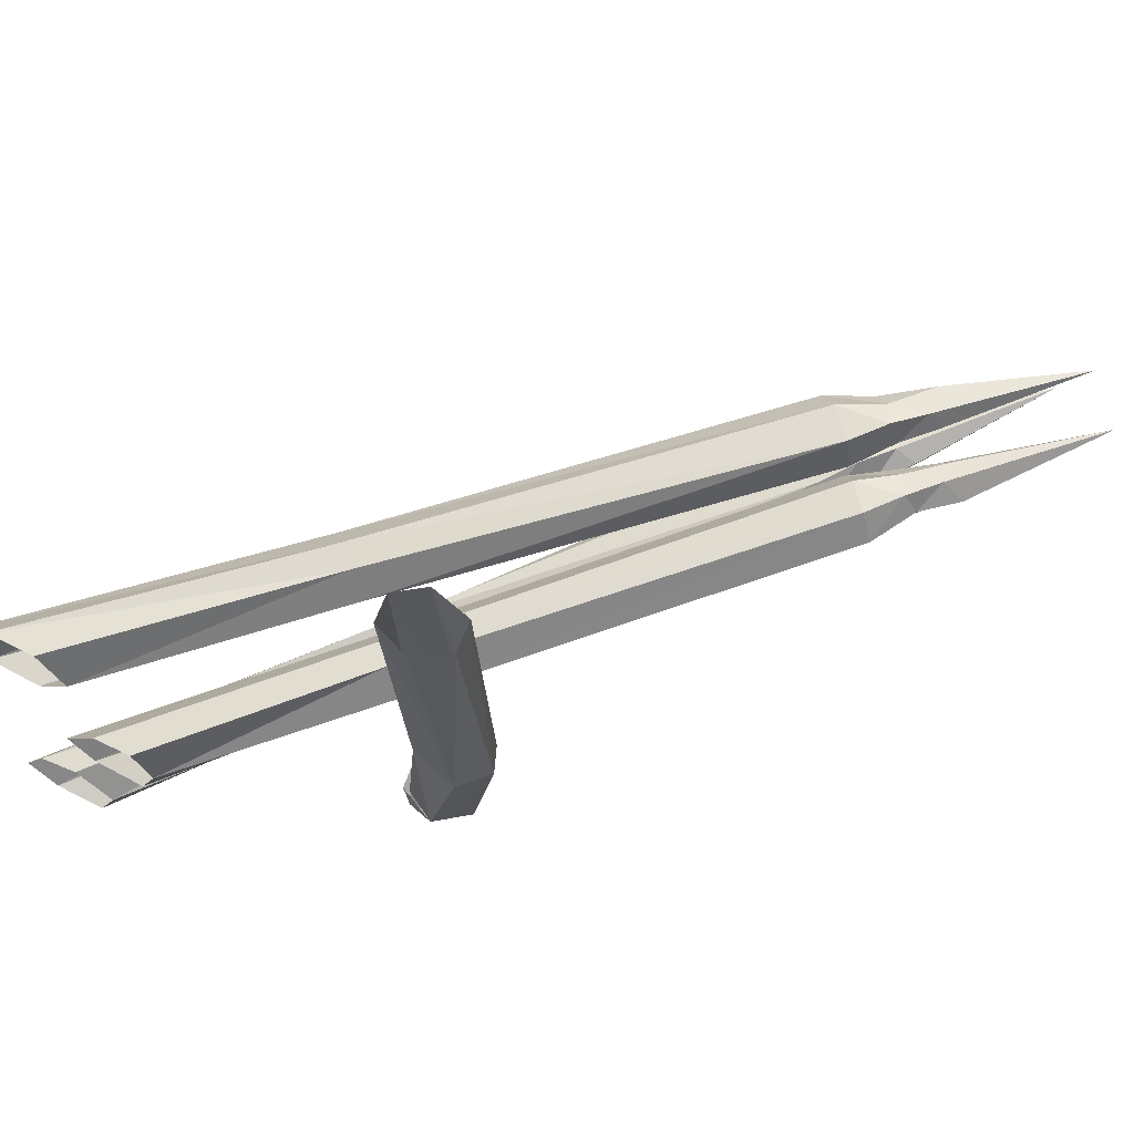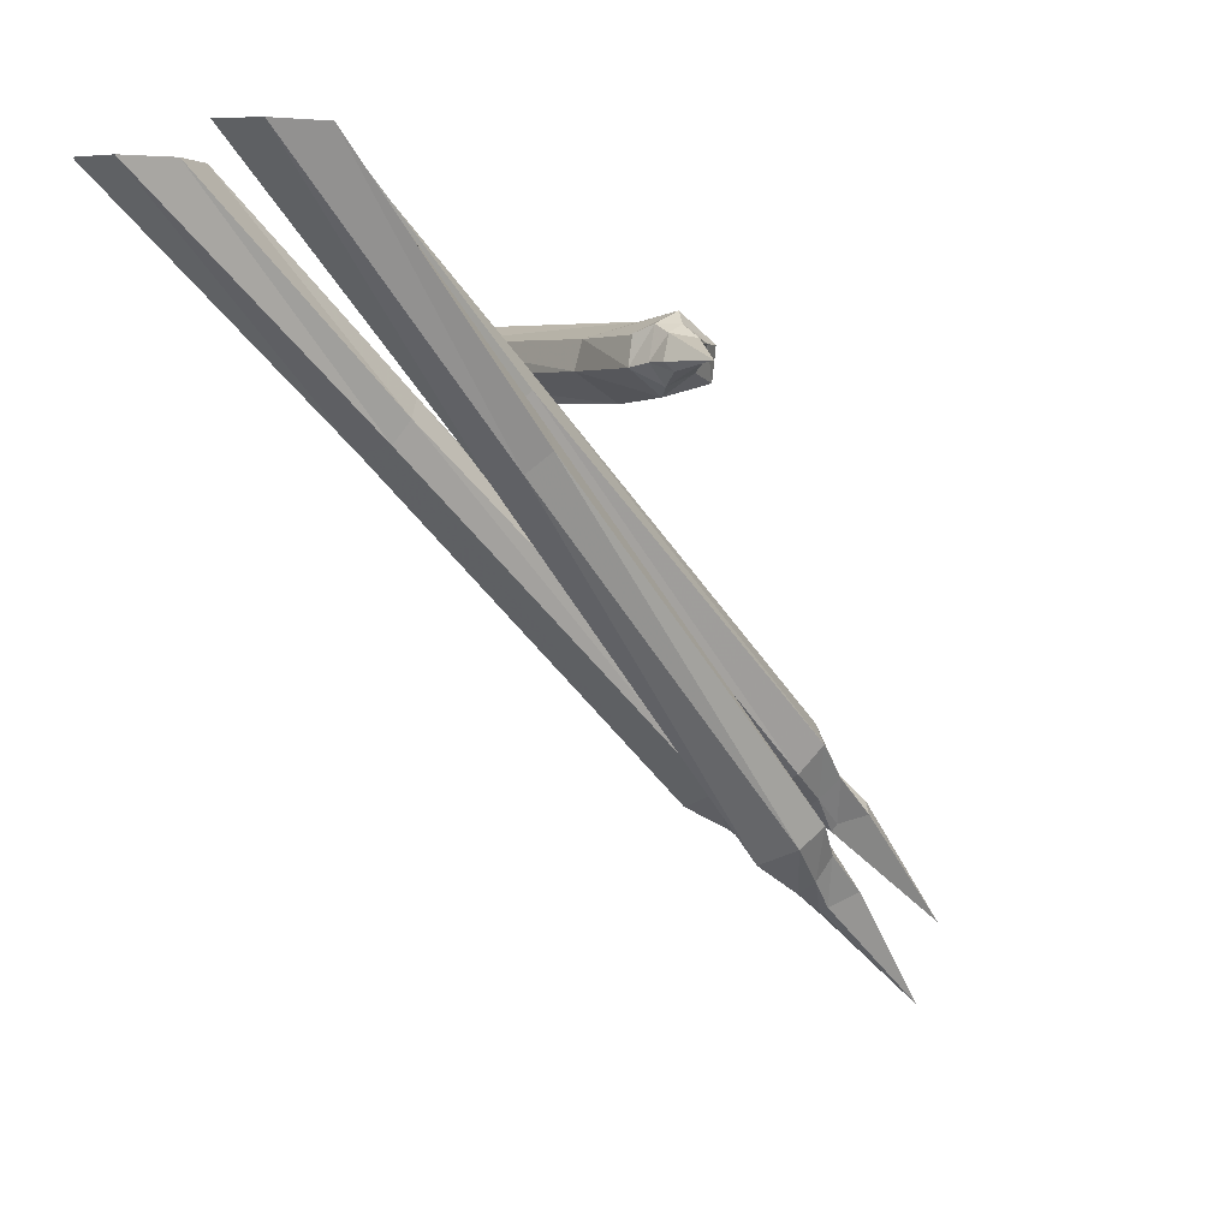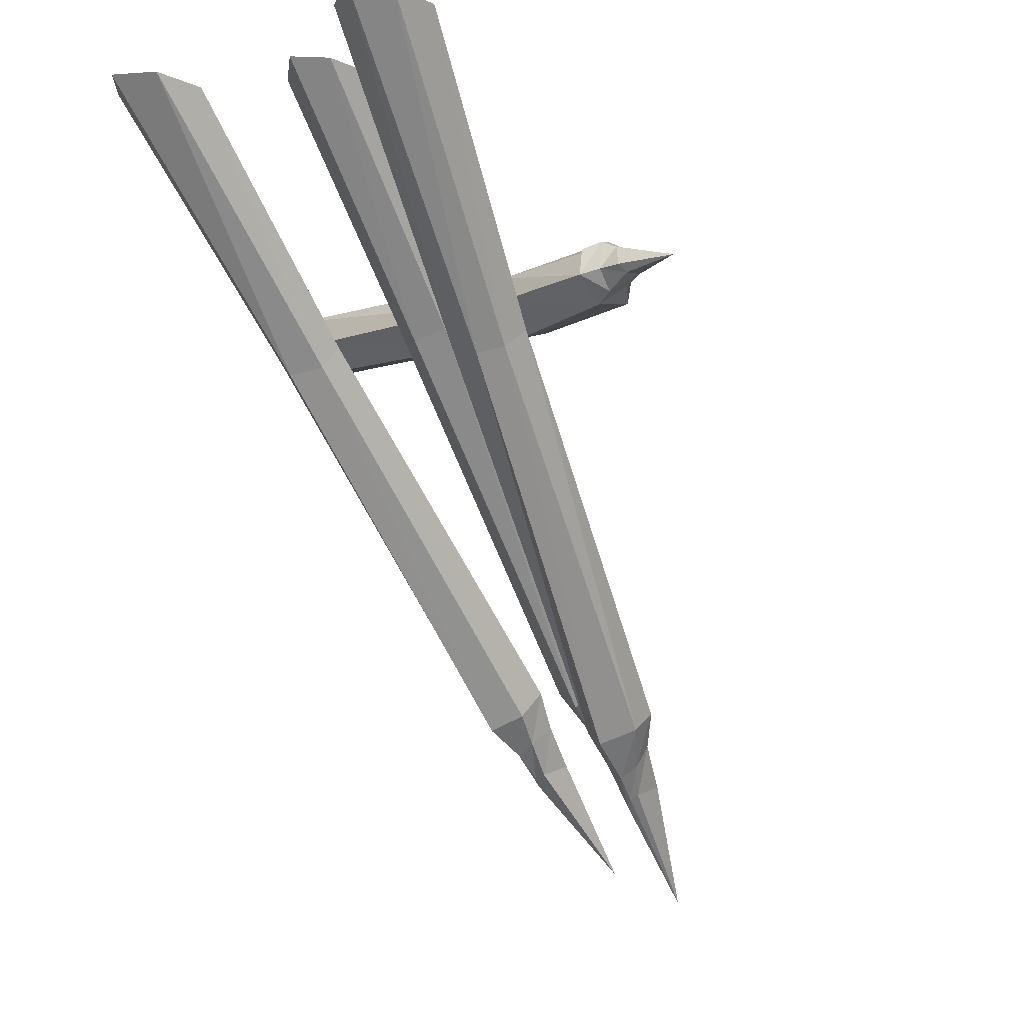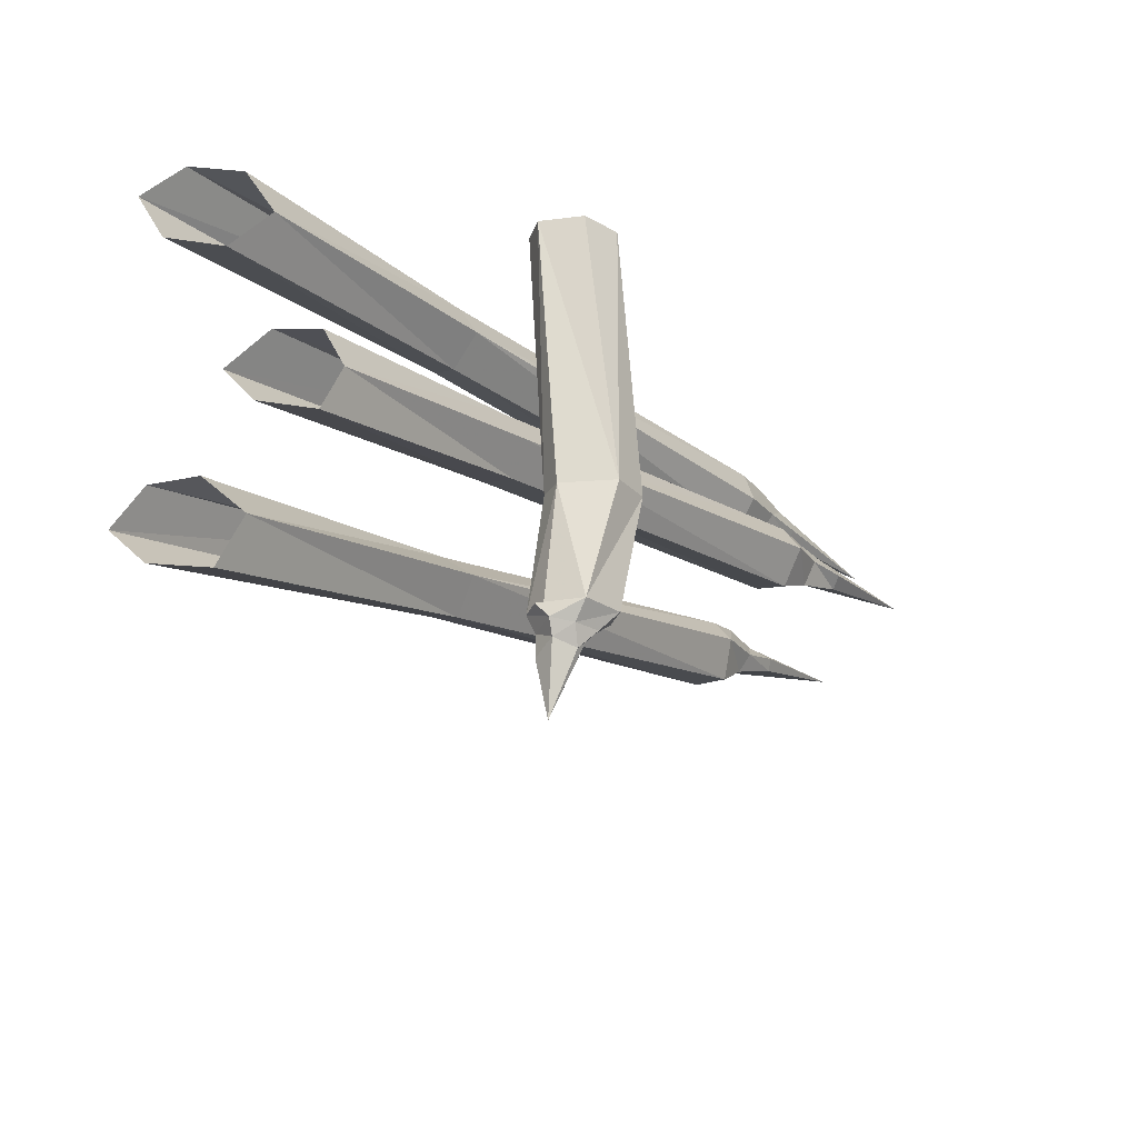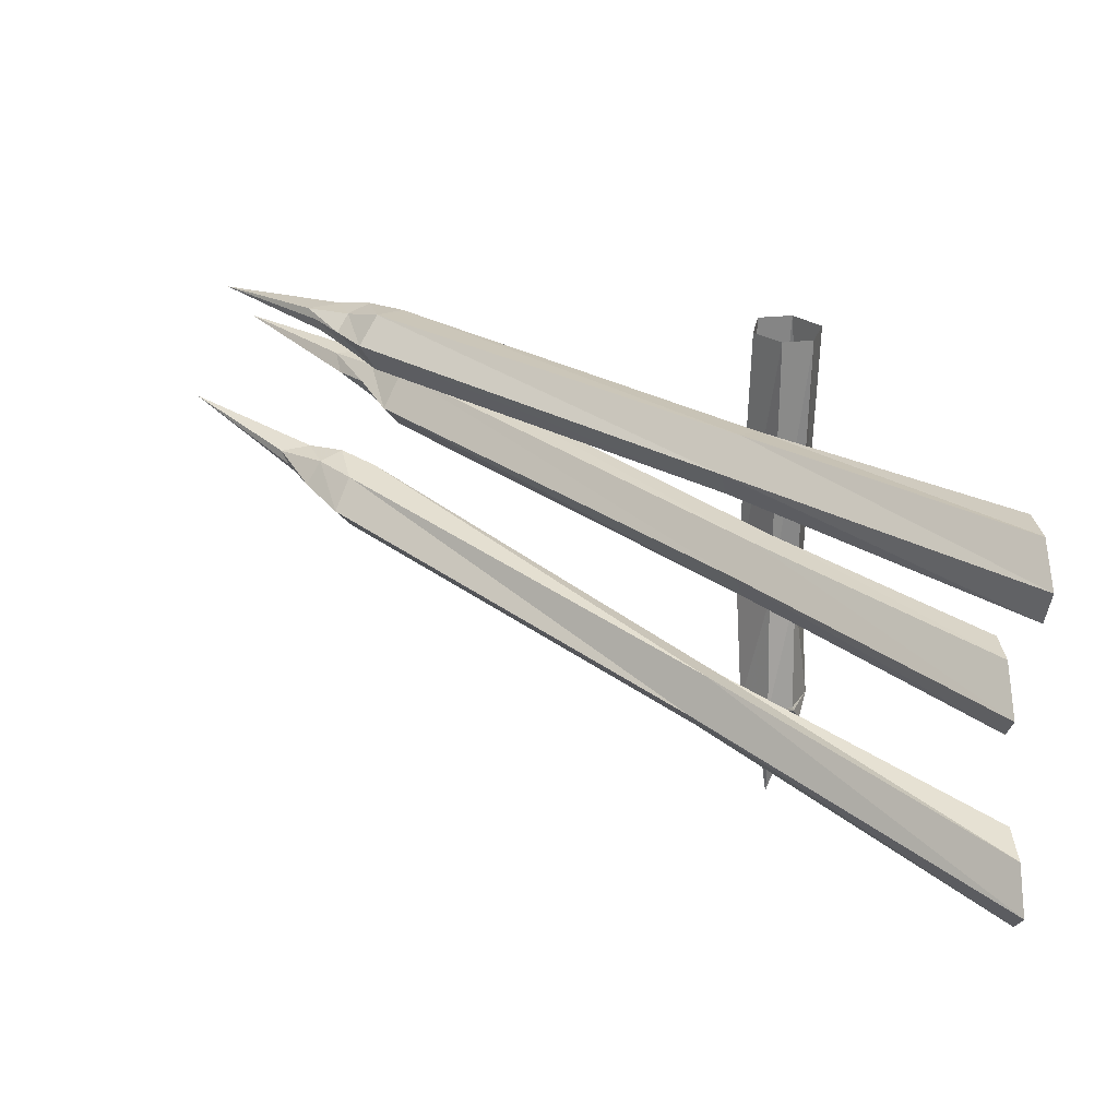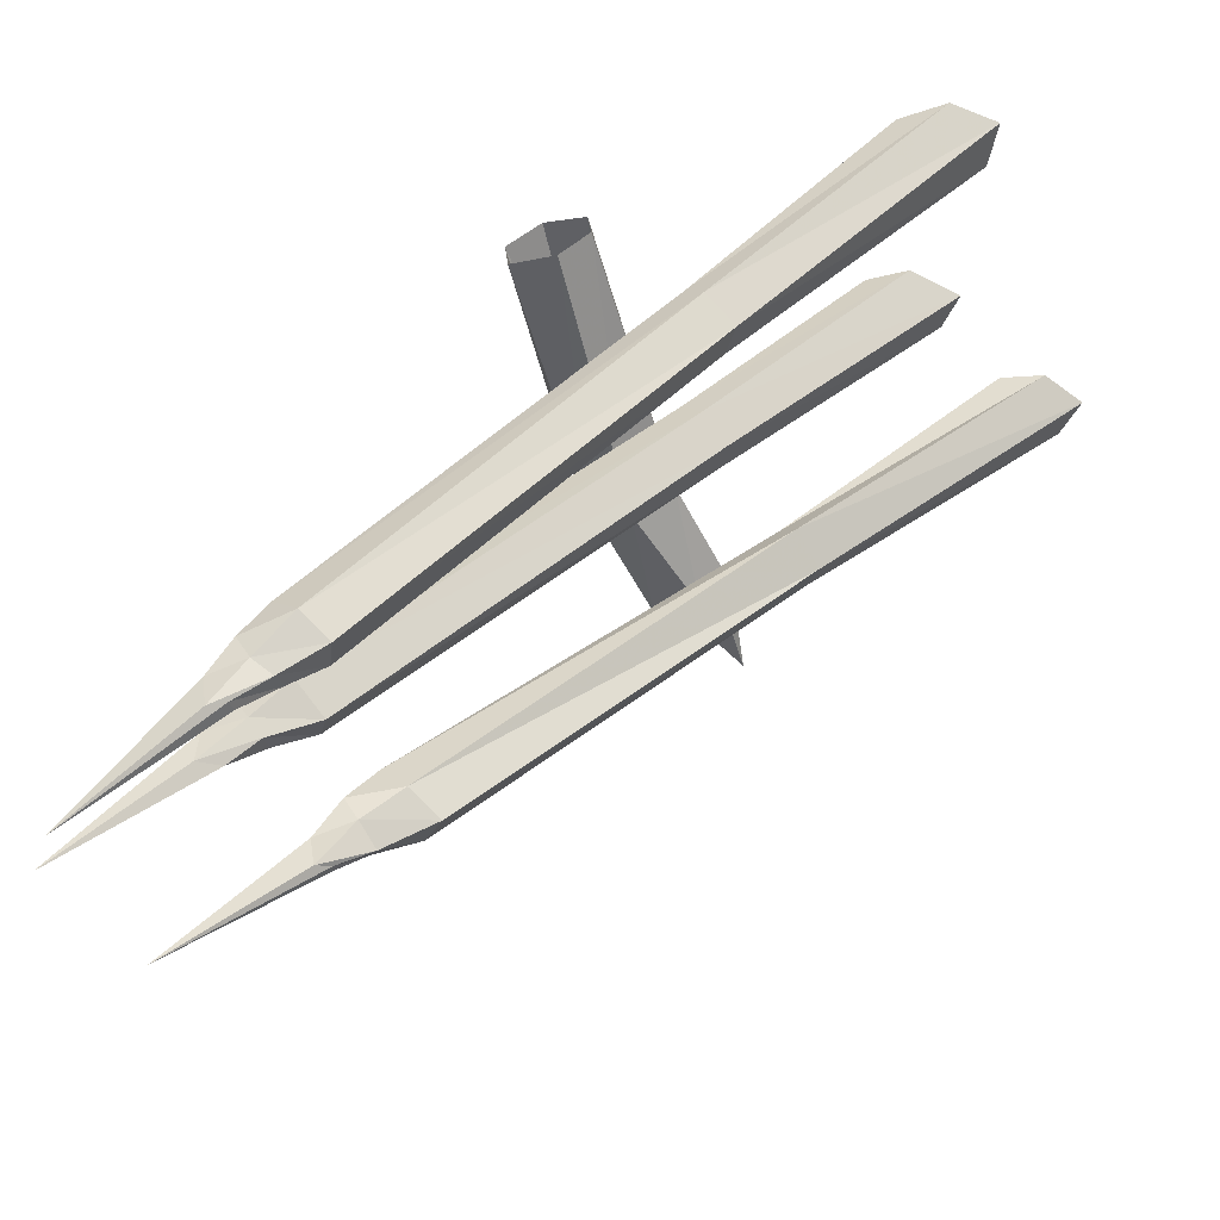
<metadata>
{"format":"obj","ext":"obj","renderer":"f3d","projection":"perspective","resolution":1024,"background":"white","views":[{"elev":63.1,"azim":-152.4,"up":"+Z"},{"elev":3.5,"azim":151.1,"up":"+Y"},{"elev":-12.6,"azim":130.4,"up":"+Y"},{"elev":-25.3,"azim":171.4,"up":"+Z"},{"elev":23.6,"azim":85.7,"up":"+Z"},{"elev":-54.5,"azim":19.3,"up":"+Y"}]}
</metadata>
<code>
v -0.3594 -1.07 0.3984
v -0.3047 -1.125 0.4062
v 0.3828 -0.4531 0.375
v 0.3438 -0.4141 0.3672
v 0.3125 -0.3906 0.3047
v -0.375 -1.055 0.3359
v -0.4141 -1.141 0.3984
v -0.3906 -1.188 0.3828
v -0.2656 -1.164 0.3516
v 0.4219 -0.4922 0.3125
v 0.9453 0 0.2891
v 0.8672 0 0.3594
v 0.7656 0 0.3594
v 0.7109 0 0.2812
v 0.3516 -0.4297 0.2422
v -0.3438 -1.078 0.2734
v -0.4062 -1.148 0.2969
v -0.4375 -1.141 0.3438
v -0.4688 -1.203 0.3828
v -0.4609 -1.273 0.375
v -0.3594 -1.211 0.3516
v -0.2969 -1.133 0.2891
v 0.3828 -0.4766 0.2578
v 0.8984 0 0.2109
v 0.7891 0 0.2031
v 0.1719 -0.2969 -0.05469
v 0.1875 -0.3516 -0.05469
v 0.2188 -0.3516 -0.2969
v 0.1953 -0.2969 -0.2969
v 0.125 -0.2578 -0.2969
v 0.0625 -0.2656 -0.05469
v 0.2109 -0.2891 0.5
v 0.2188 -0.3516 0.5
v 0.1016 -0.4062 -0.05469
v 0.1562 -0.3984 -0.2969
v 0.1719 -0.3828 -0.3359
v 0.2031 -0.3438 -0.3359
v 0.1875 -0.2812 -0.3281
v 0.2109 -0.2969 -0.2969
v 0.1406 -0.2812 -0.3359
v 0.05469 -0.3125 -0.2969
v 0.007812 -0.3281 -0.05469
v 0.05469 -0.3047 0.5
v 0.125 -0.2578 0.5
v 0.03125 -0.3828 -0.05469
v 0.0625 -0.375 -0.2969
v 0.1562 -0.3984 0.5
v 0.0625 -0.375 0.5
v 0.1172 -0.3594 -0.3359
v 0.125 -0.3438 -0.375
v 0.1875 -0.3594 -0.3906
v 0.2031 -0.3438 -0.3828
v 0.1797 -0.2969 -0.3594
v 0.1328 -0.3047 -0.375
v 0.09375 -0.3125 -0.3359
v 0.1172 -0.3125 -0.3594
v 0.1797 -0.3438 -0.5
v -0.3594 -1.188 0.3125
v -0.4297 -1.258 0.3594
v -0.4297 -1.25 0.3359
v -0.4922 -1.227 0.3203
v -0.5 -1.211 0.3438
v -0.7109 -1.461 0.3516
v 0.3594 -0.4766 -0.1328
v 0.3984 -0.5078 -0.1172
v 0.8906 0 -0.2656
v 0.8047 0 -0.2422
v 0.7266 0 -0.3047
v 0.3047 -0.4453 -0.1797
v -0.2969 -1.141 0.07031
v -0.25 -1.195 0.0625
v 0.4141 -0.5391 -0.1953
v 0.9453 0 -0.3516
v 0.3281 -0.4844 -0.25
v 0.7734 0 -0.4062
v 0.375 -0.5234 -0.2344
v -0.2656 -1.195 -0.05469
v -0.3203 -1.156 -0.05469
v -0.3281 -1.117 0.02344
v -0.3516 -1.211 0.08594
v -0.3281 -1.258 0.07031
v -0.2109 -1.227 0
v 0.8828 0 -0.4062
v -0.3125 -1.289 0.02344
v -0.3359 -1.266 0
v -0.3672 -1.219 -0.007812
v -0.3906 -1.211 0.03125
v -0.4062 -1.281 0.07812
v -0.3984 -1.344 0.07031
v -0.6406 -1.539 0.1172
v -0.375 -1.328 0.04688
v -0.4531 -1.281 0.05469
v -0.4531 -1.297 0.03125
v -0.3828 -1.32 0.03125
v 0.2578 -0.3672 0.1172
v 0.2969 -0.4062 0.1172
v 0.7031 0 0.04688
v 0.6172 0 0.05469
v 0.5781 0 -0.01562
v 0.2188 -0.3438 0.05469
v -0.4297 -1.023 0.25
v -0.3828 -1.078 0.25
v 0.3203 -0.4453 0.05469
v 0.7812 0 -0.03906
v 0.2422 -0.3828 -0.007812
v 0.6172 0 -0.1016
v 0.2891 -0.4219 0
v -0.3828 -1.086 0.1328
v -0.4297 -1.031 0.1172
v -0.4609 -1 0.1953
v -0.4844 -1.094 0.25
v -0.4609 -1.141 0.2422
v -0.3516 -1.117 0.1797
v 0.7266 0 -0.09375
v -0.4453 -1.164 0.2109
v -0.4531 -1.141 0.1719
v -0.4922 -1.102 0.1562
v -0.5156 -1.094 0.2109
v -0.5391 -1.156 0.25
v -0.5469 -1.219 0.2422
v -0.5859 -1.156 0.2109
v -0.7891 -1.414 0.2578
v -0.5078 -1.211 0.2109
v -0.5156 -1.195 0.2031
v -0.5781 -1.18 0.1875
f 1 2 3
f 1 3 4
f 1 4 5
f 1 5 6
f 2 9 10
f 2 10 3
f 3 10 11
f 3 11 12
f 3 12 4
f 4 12 13
f 4 13 14
f 4 14 5
f 5 14 15
f 5 15 16
f 5 16 6
f 9 22 23
f 9 23 10
f 10 23 24
f 10 24 11
f 22 16 15
f 22 15 23
f 23 15 25
f 23 25 24
f 15 14 25
f 26 27 28
f 26 28 29
f 26 29 30
f 26 30 31
f 26 31 32
f 26 32 27
f 27 32 33
f 27 33 34
f 27 34 35
f 27 35 28
f 30 41 42
f 30 42 31
f 31 42 43
f 31 43 44
f 31 44 32
f 45 42 41
f 45 41 46
f 45 46 34
f 45 34 47
f 45 47 48
f 45 48 42
f 42 48 43
f 34 46 35
f 33 47 34
f 64 65 66
f 64 66 67
f 64 67 68
f 64 68 69
f 64 69 70
f 64 70 65
f 65 70 71
f 65 71 72
f 65 72 73
f 65 73 66
f 74 69 68
f 74 68 75
f 74 75 76
f 74 76 77
f 74 77 78
f 74 78 69
f 69 78 79
f 69 79 70
f 71 82 72
f 72 82 76
f 72 76 83
f 72 83 73
f 76 75 83
f 82 77 76
f 95 96 97
f 95 97 98
f 95 98 99
f 95 99 100
f 95 100 101
f 95 101 96
f 96 101 102
f 96 102 103
f 96 103 104
f 96 104 97
f 105 100 99
f 105 99 106
f 105 106 107
f 105 107 108
f 105 108 109
f 105 109 100
f 100 109 110
f 100 110 101
f 102 113 103
f 103 113 107
f 103 107 114
f 103 114 104
f 107 106 114
f 113 108 107
f 1 6 7
f 1 7 2
f 2 7 8
f 2 8 9
f 6 16 17
f 6 17 18
f 6 18 7
f 8 21 9
f 9 21 22
f 28 35 36
f 28 36 37
f 28 37 38
f 28 38 39
f 39 38 30
f 30 38 40
f 30 40 41
f 35 46 49
f 35 49 36
f 40 55 41
f 41 55 46
f 46 55 49
f 58 17 16
f 58 16 22
f 58 22 21
f 70 79 80
f 70 80 71
f 71 80 81
f 71 81 82
f 77 82 84
f 77 84 85
f 77 85 78
f 78 85 86
f 78 86 79
f 79 86 87
f 79 87 80
f 81 84 82
f 101 110 111
f 101 111 102
f 102 111 112
f 102 112 113
f 108 113 115
f 108 115 116
f 108 116 109
f 109 116 117
f 109 117 110
f 110 117 118
f 110 118 111
f 112 115 113
f 7 18 19
f 7 19 8
f 8 19 20
f 8 20 21
f 36 49 50
f 36 50 51
f 36 51 37
f 37 51 52
f 37 52 53
f 37 53 38
f 38 53 40
f 40 53 54
f 40 54 55
f 49 55 56
f 49 56 50
f 54 56 55
f 58 21 59
f 58 59 60
f 58 60 17
f 17 60 61
f 17 61 18
f 18 61 62
f 18 62 19
f 20 59 21
f 80 87 88
f 80 88 81
f 81 88 89
f 81 89 84
f 91 94 85
f 91 85 84
f 91 84 89
f 88 87 92
f 92 87 93
f 93 87 86
f 93 86 94
f 94 86 85
f 111 118 119
f 111 119 112
f 112 119 120
f 112 120 115
f 119 118 121
f 120 123 115
f 115 123 116
f 116 123 124
f 116 124 117
f 117 124 125
f 117 125 118
f 118 125 121
f 50 56 57
f 50 57 51
f 51 57 52
f 52 57 53
f 53 57 54
f 54 57 56
f 19 62 63
f 19 63 20
f 20 63 59
f 63 62 61
f 63 61 60
f 63 60 59
f 90 91 89
f 90 89 88
f 90 88 92
f 90 92 93
f 90 93 94
f 90 94 91
f 119 121 122
f 119 122 120
f 120 122 123
f 121 125 122
f 122 125 124
f 122 124 123

</code>
